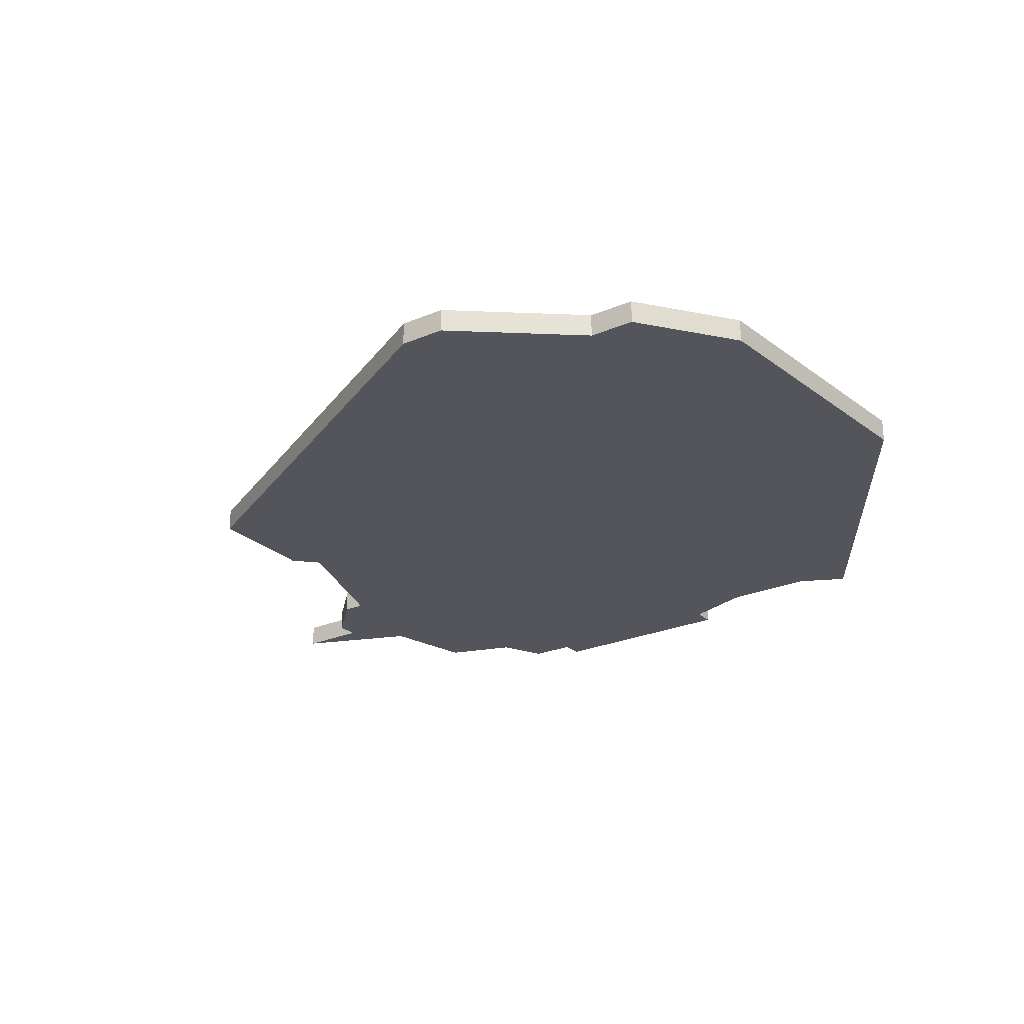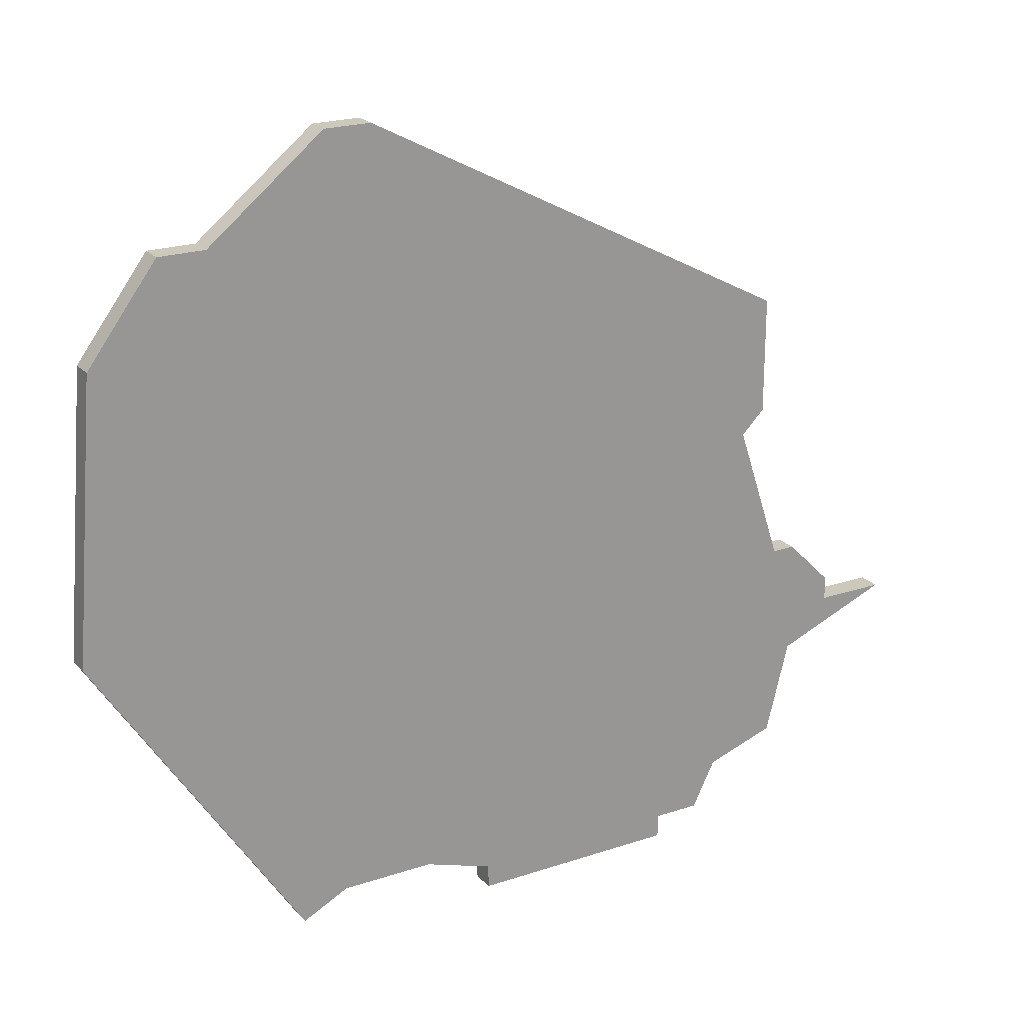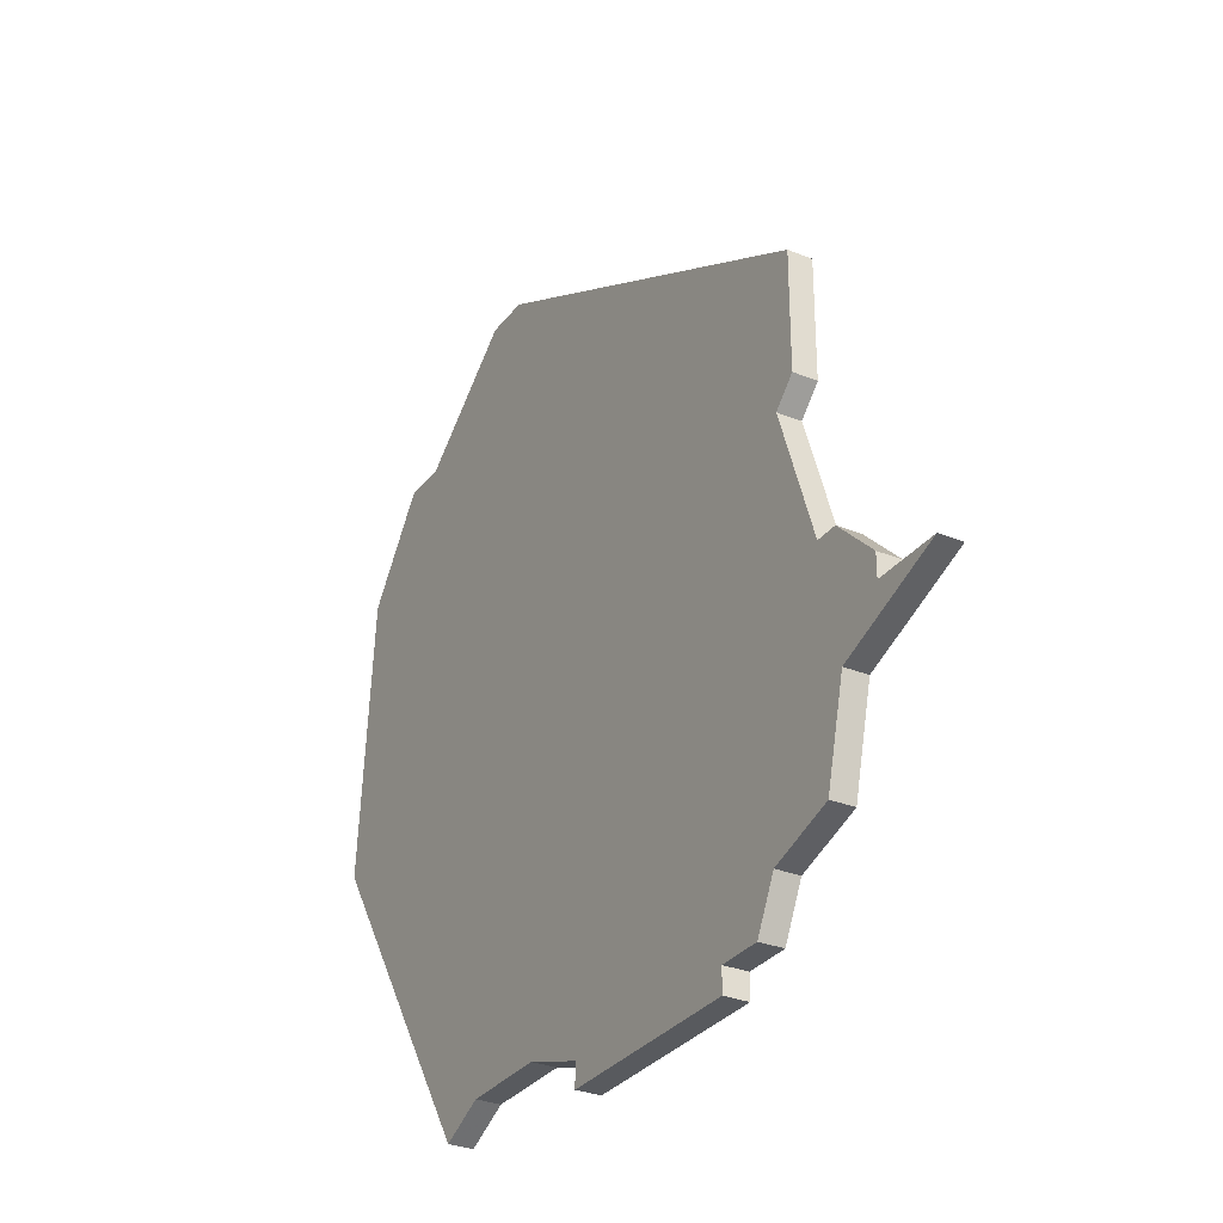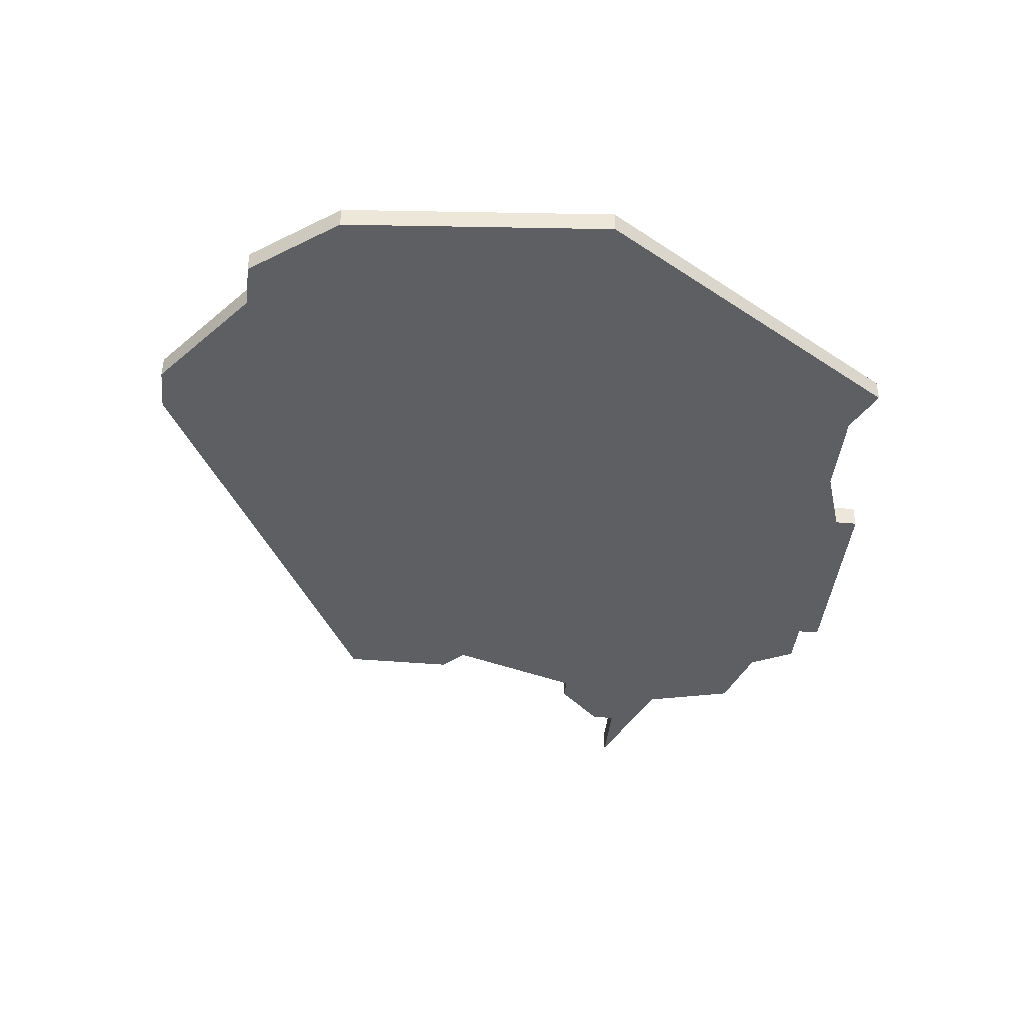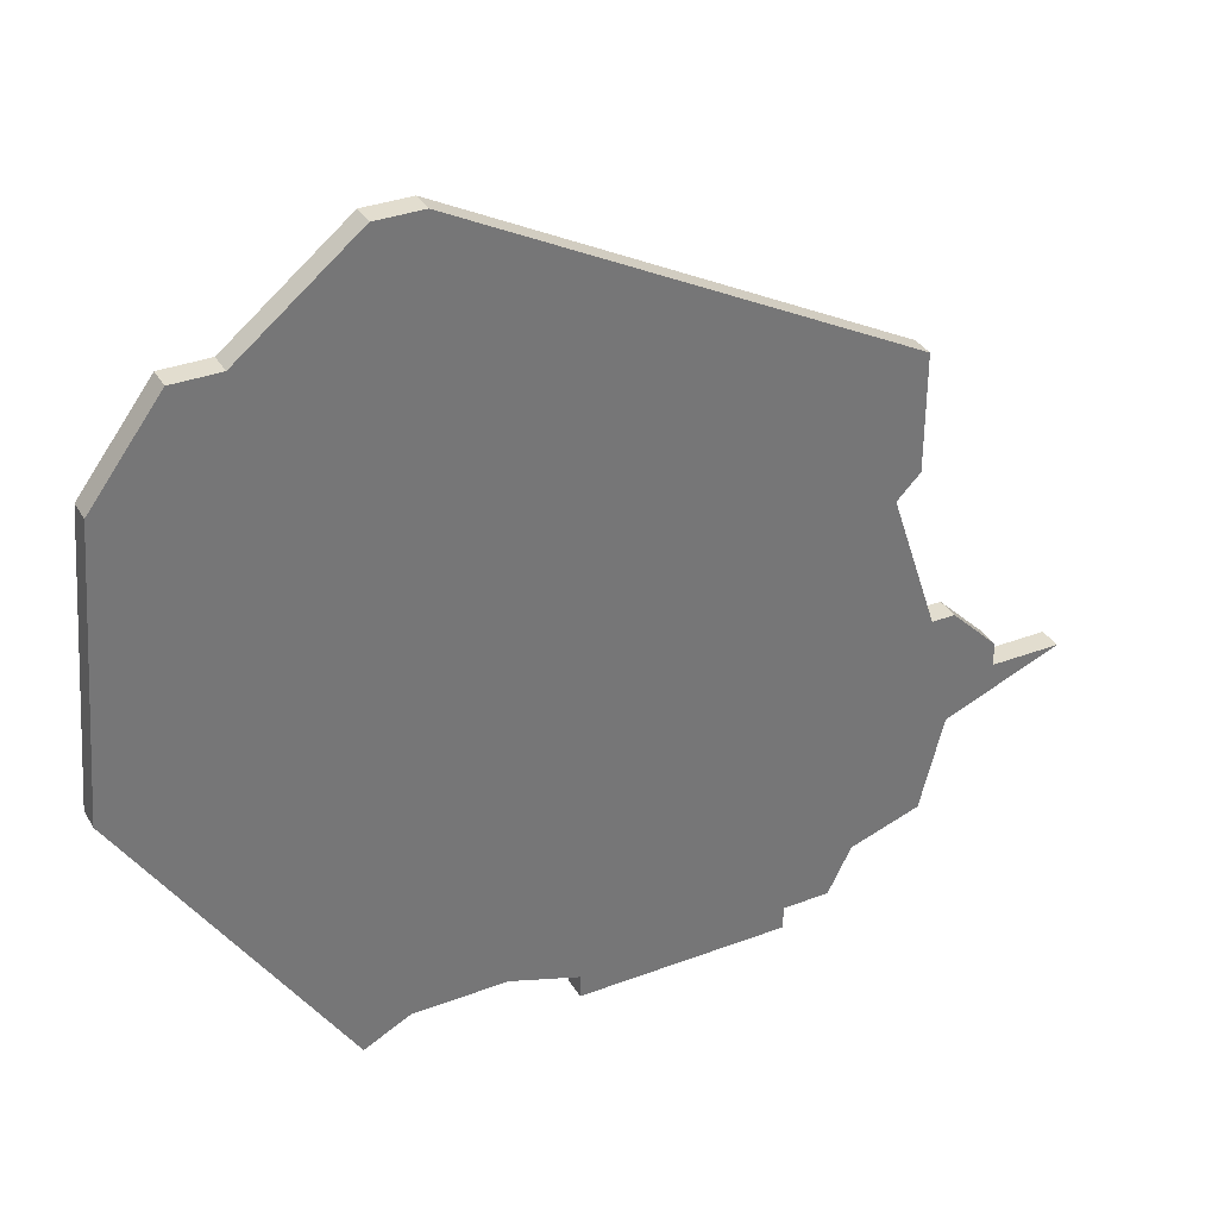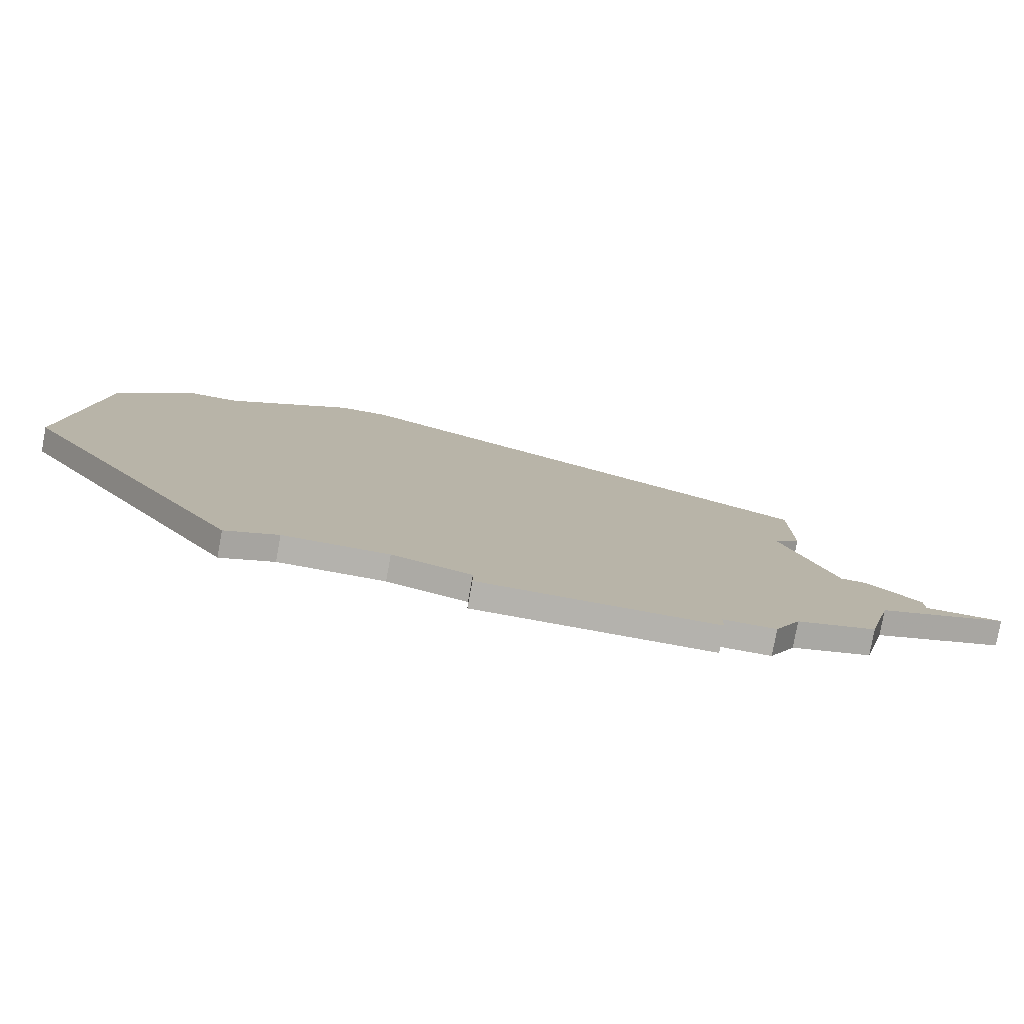
<metadata>
{"format":"obj","ext":"obj","renderer":"f3d","projection":"perspective","resolution":1024,"background":"white","views":[{"elev":-25.0,"azim":-145.2,"up":"+Z"},{"elev":22.1,"azim":-30.2,"up":"+Y"},{"elev":-30.7,"azim":59.7,"up":"+Y"},{"elev":-41.8,"azim":-96.0,"up":"+Z"},{"elev":34.9,"azim":-26.6,"up":"+Y"},{"elev":-79.6,"azim":-10.3,"up":"+Y"}]}
</metadata>
<code>
v 4683 -621 0
v 4682 -633 0
v 4691 -647 0
v 4693 -646 0
v 4697 -646 0
v 4700 -647 0
v 4700 -648 0
v 4709 -648 0
v 4709 -647 0
v 4711 -647 0
v 4712 -645 0
v 4715 -644 0
v 4716 -640 0
v 4721 -638 0
v 4718 -638 0
v 4718 -637 0
v 4716 -635 0
v 4715 -635 0
v 4713 -629 0
v 4714 -628 0
v 4714 -623 0
v 4695 -613 0
v 4693 -613 0
v 4688 -617 0
v 4686 -617 0
v 4683 -621 1
v 4682 -633 1
v 4691 -647 1
v 4693 -646 1
v 4697 -646 1
v 4700 -647 1
v 4700 -648 1
v 4709 -648 1
v 4709 -647 1
v 4711 -647 1
v 4712 -645 1
v 4715 -644 1
v 4716 -640 1
v 4721 -638 1
v 4718 -638 1
v 4718 -637 1
v 4716 -635 1
v 4715 -635 1
v 4713 -629 1
v 4714 -628 1
v 4714 -623 1
v 4695 -613 1
v 4693 -613 1
v 4688 -617 1
v 4686 -617 1
f 2 1 25
f 4 3 2
f 8 7 6
f 11 10 9
f 13 12 11
f 15 14 13
f 17 16 15
f 21 20 19
f 23 22 21
f 2 25 24
f 5 4 2
f 8 6 5
f 13 11 9
f 17 15 13
f 23 21 19
f 2 24 23
f 8 5 2
f 17 13 9
f 23 19 18
f 8 2 23
f 18 17 9
f 9 8 23
f 23 18 9
f 50 26 27
f 27 28 29
f 31 32 33
f 34 35 36
f 36 37 38
f 38 39 40
f 40 41 42
f 44 45 46
f 46 47 48
f 49 50 27
f 27 29 30
f 30 31 33
f 34 36 38
f 38 40 42
f 44 46 48
f 48 49 27
f 27 30 33
f 34 38 42
f 43 44 48
f 48 27 33
f 34 42 43
f 48 33 34
f 34 43 48
f 27 26 2
f 2 26 1
f 28 27 3
f 3 27 2
f 29 28 4
f 4 28 3
f 30 29 5
f 5 29 4
f 31 30 6
f 6 30 5
f 32 31 7
f 7 31 6
f 33 32 8
f 8 32 7
f 34 33 9
f 9 33 8
f 35 34 10
f 10 34 9
f 36 35 11
f 11 35 10
f 37 36 12
f 12 36 11
f 38 37 13
f 13 37 12
f 39 38 14
f 14 38 13
f 40 39 15
f 15 39 14
f 41 40 16
f 16 40 15
f 42 41 17
f 17 41 16
f 43 42 18
f 18 42 17
f 44 43 19
f 19 43 18
f 45 44 20
f 20 44 19
f 46 45 21
f 21 45 20
f 47 46 22
f 22 46 21
f 48 47 23
f 23 47 22
f 49 48 24
f 24 48 23
f 26 50 1
f 1 50 25
f 50 49 25
f 25 49 24

</code>
